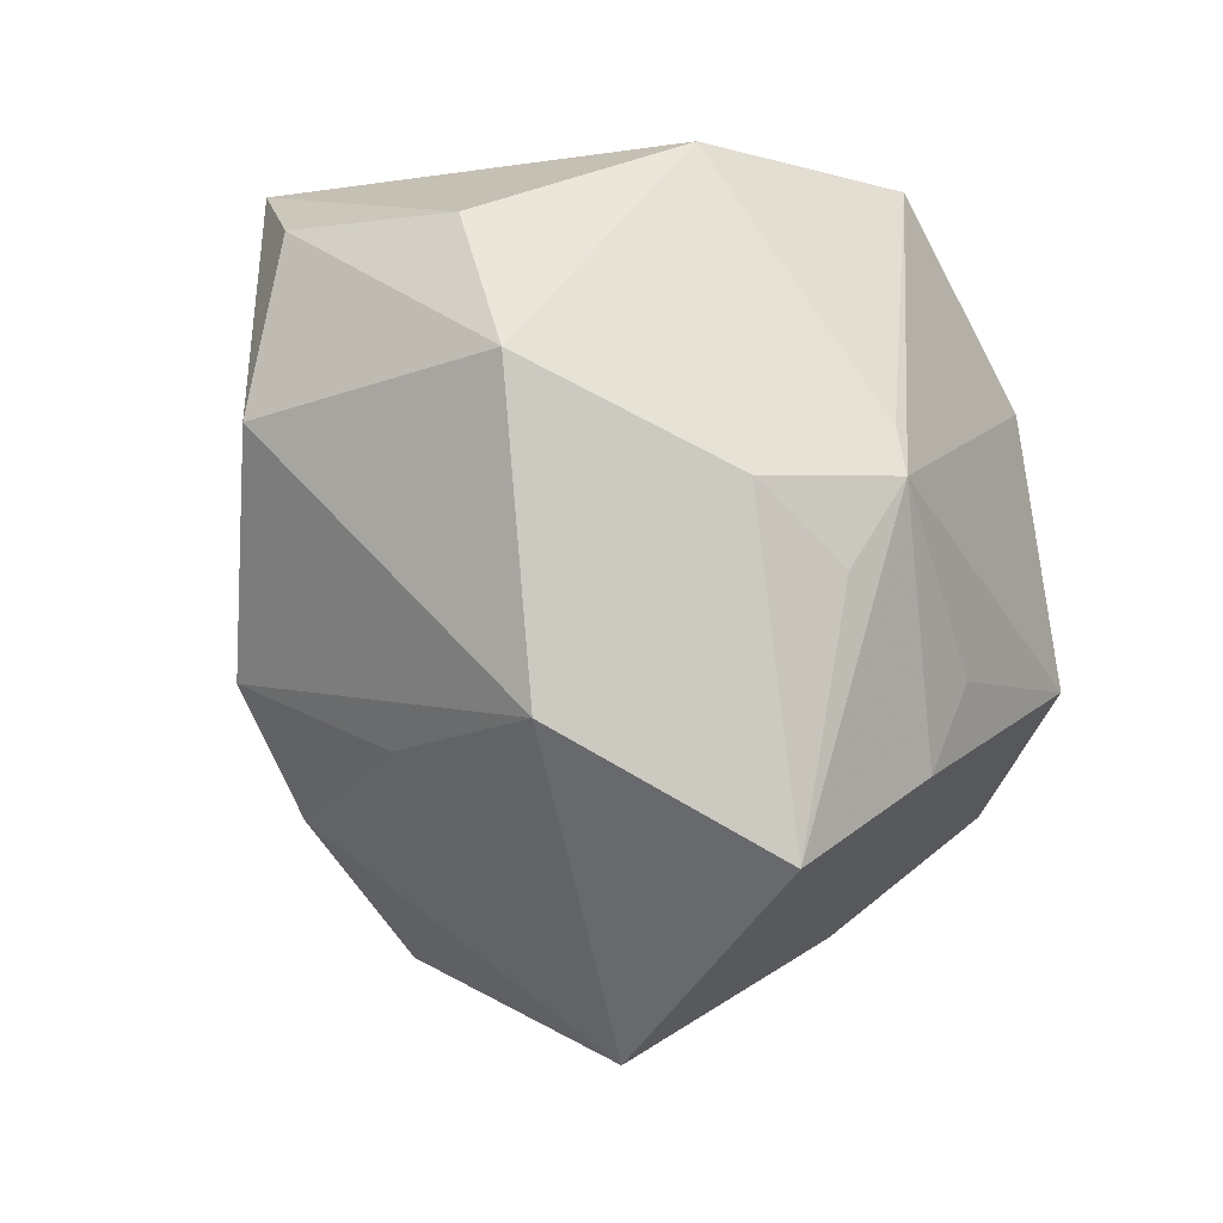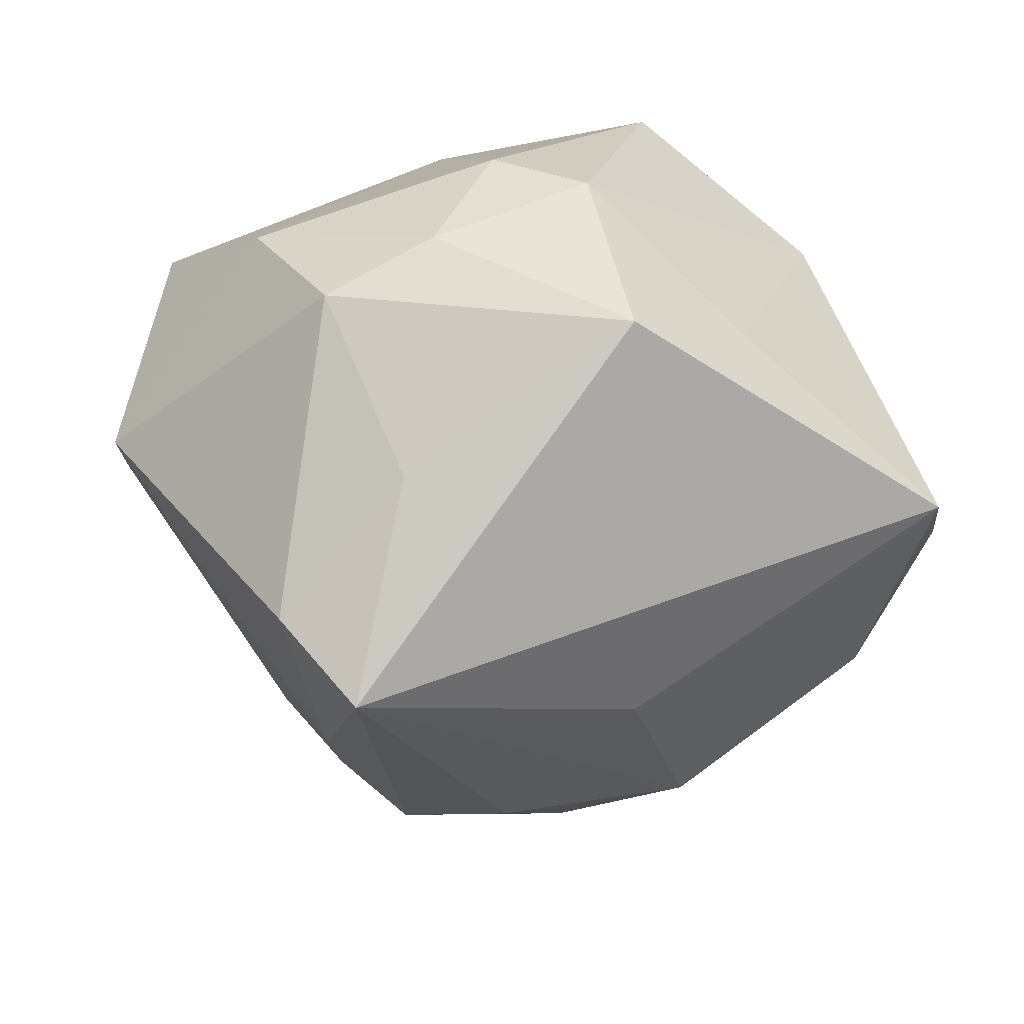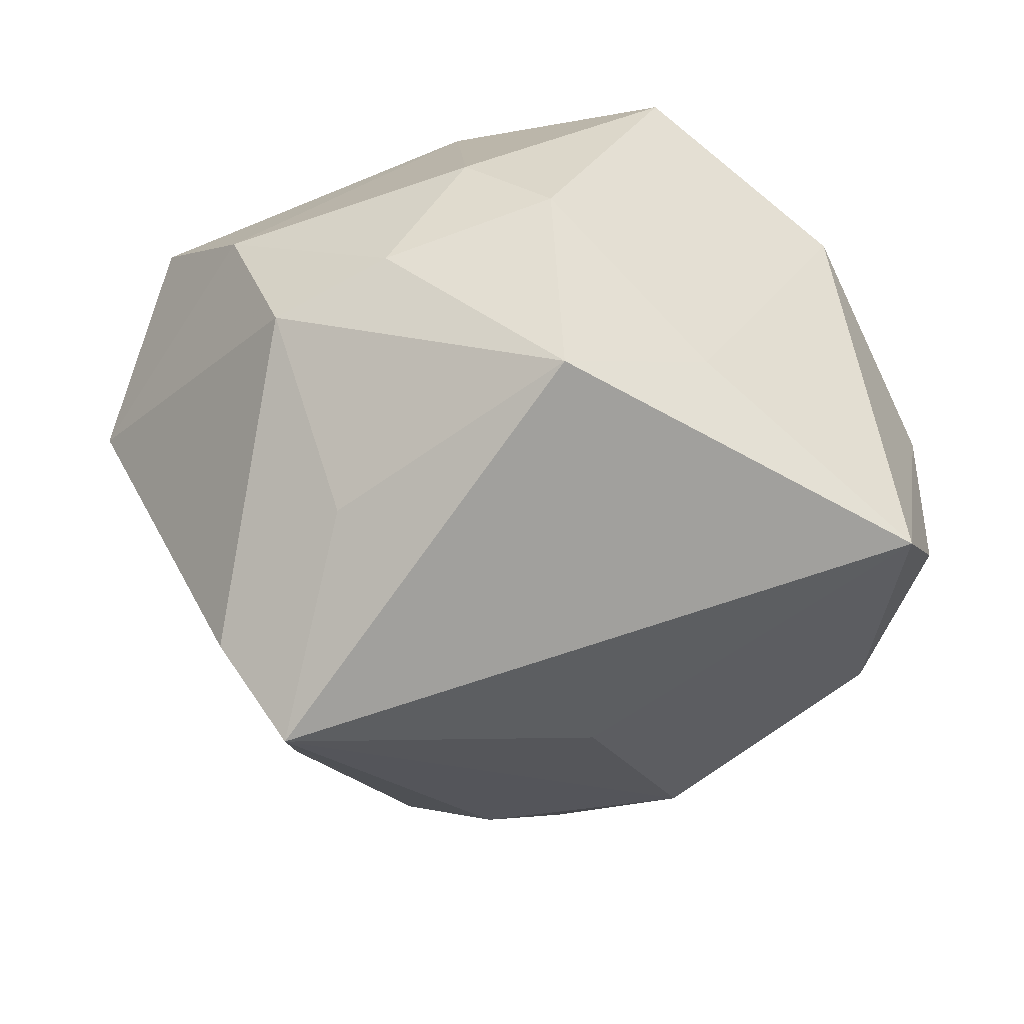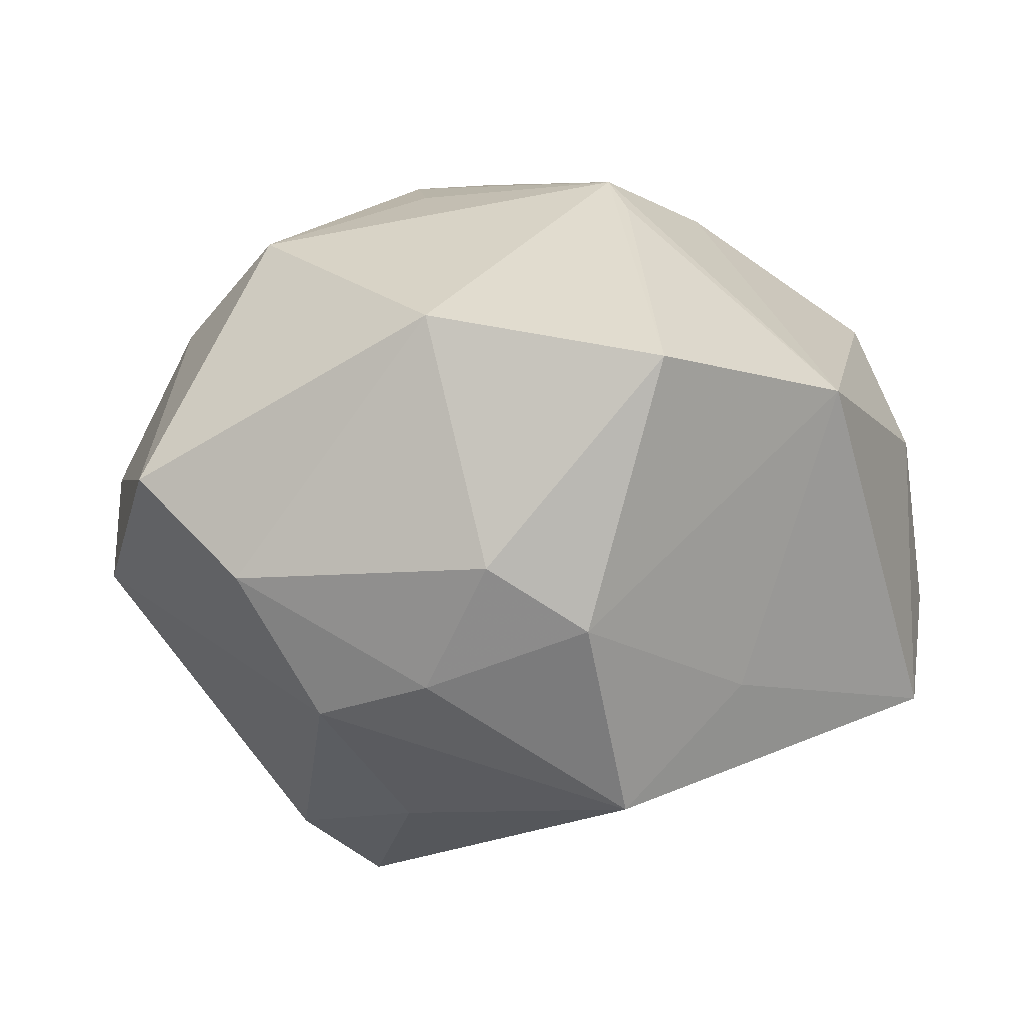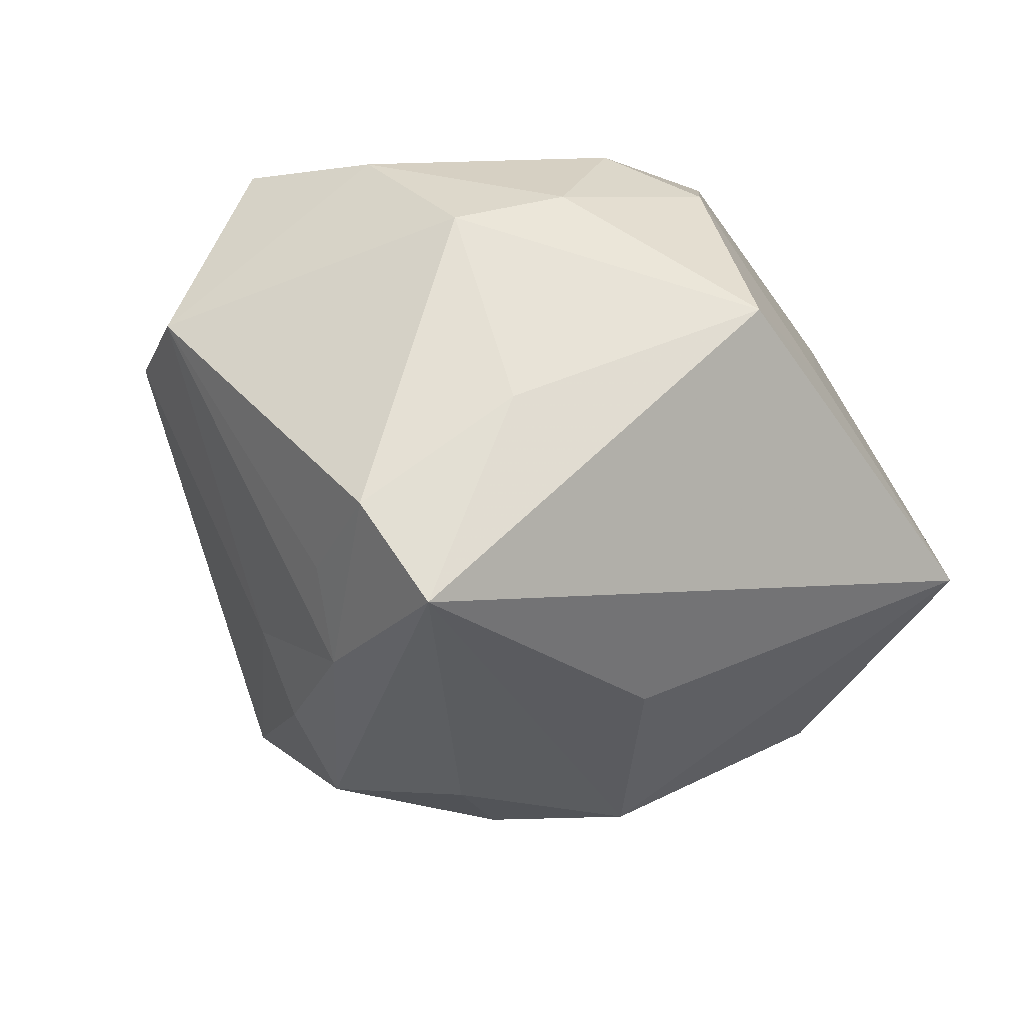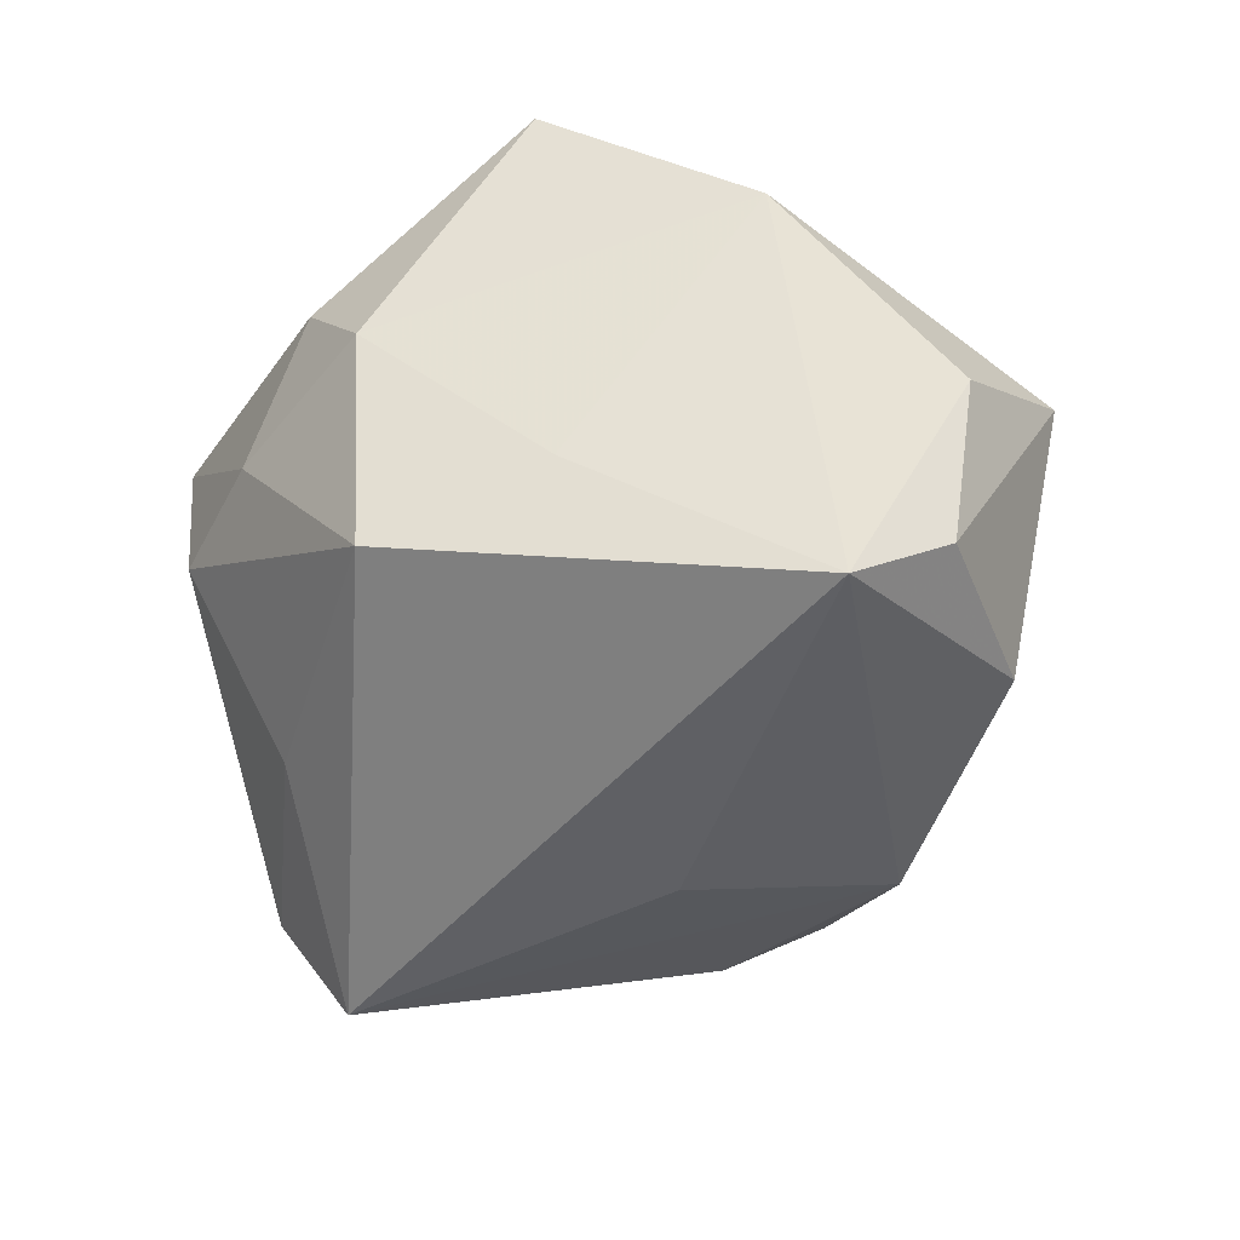
<metadata>
{"format":"obj","ext":"obj","renderer":"f3d","projection":"perspective","resolution":1024,"background":"white","views":[{"elev":-43.0,"azim":-60.0,"up":"+Y"},{"elev":-36.7,"azim":171.5,"up":"+Z"},{"elev":60.1,"azim":-173.0,"up":"+Y"},{"elev":37.3,"azim":172.2,"up":"+Z"},{"elev":-47.7,"azim":151.6,"up":"+Z"},{"elev":-20.0,"azim":-141.6,"up":"+Z"}]}
</metadata>
<code>
v -0.01272 -0.0075 0.03301
v -0.0007245 -0.0159 -0.03423
v 0.04439 -0.0069 0.002451
v -0.002409 -0.04236 0.01684
v 0.03518 -0.01103 0.01823
v -0.01778 -0.02802 -0.0139
v 0.007977 0.03344 0.01768
v -0.01214 -0.02166 0.0274
v -0.03076 0.01716 0.02407
v -0.001592 0.03733 0.01176
v 0.02441 -0.01483 -0.02213
v 0.007949 -0.01926 0.02905
v -0.02083 -0.01578 -0.0292
v -0.01071 0.02461 0.03517
v -0.0229 -0.01813 0.02416
v 0.01433 0.03482 0.004143
v 0.02498 0.03073 -0.001686
v -0.03967 -0.005805 -0.01631
v 0.01735 -0.02122 -0.02597
v 0.02577 0.002613 -0.02885
v 0.02016 -0.004438 -0.03367
v -0.04464 0.01087 -0.009948
v 0.02921 -0.02414 0.004386
v -0.01906 0.03153 -0.00224
v -0.04149 0.02204 -0.01521
v -0.01545 -0.03364 -0.005833
v 0.02597 -0.007757 0.03133
v 0.007781 -0.02852 0.02493
v 0.009289 -0.02688 -0.02908
v 0.01154 0.01477 0.03552
v -0.04116 -0.01267 0.01104
v -0.0116 -0.01287 0.03319
v -0.02285 -0.03551 0.003378
v 0.01867 0.01449 -0.0411
v 0.02683 0.01517 -0.03176
v 0.012 -0.04443 -0.008362
v 0.01581 0.02655 -0.02101
v -0.008042 -0.02225 -0.03
v 0.04144 0.01285 0.0168
v 0.04581 0.003993 -0.002552
v -0.005381 0.04057 -0.009793
v -0.04297 0.004737 0.007349
v 0.03233 0.02399 0.0116
v -0.01153 0.005083 -0.03256
f 34 13 44
f 4 33 36
f 6 33 13
f 3 40 39
f 32 27 30
f 30 27 39
f 2 13 34
f 34 29 2
f 38 29 36
f 36 6 38
f 38 6 13
f 13 2 38
f 38 2 29
f 21 29 34
f 12 27 32
f 27 12 28
f 32 4 28
f 28 12 32
f 32 9 15
f 15 9 31
f 33 4 15
f 15 31 33
f 13 33 18
f 33 31 18
f 18 31 22
f 36 33 26
f 26 6 36
f 33 6 26
f 27 28 5
f 39 27 5
f 5 3 39
f 5 28 4
f 40 21 20
f 11 3 36
f 40 3 11
f 11 21 40
f 22 31 42
f 31 9 42
f 25 41 34
f 34 44 25
f 22 42 25
f 25 42 9
f 25 18 22
f 25 44 13
f 13 18 25
f 1 9 32
f 8 4 32
f 32 15 8
f 8 15 4
f 36 3 23
f 3 5 23
f 23 4 36
f 23 5 4
f 30 7 14
f 9 1 14
f 10 9 14
f 14 7 10
f 32 30 14
f 14 1 32
f 39 40 43
f 40 17 43
f 43 30 39
f 43 7 30
f 34 41 37
f 41 17 37
f 35 17 40
f 40 20 35
f 34 37 35
f 35 37 17
f 35 21 34
f 35 20 21
f 16 41 10
f 16 17 41
f 10 7 16
f 7 43 16
f 16 43 17
f 29 21 19
f 21 11 19
f 36 29 19
f 19 11 36
f 24 9 10
f 24 25 9
f 10 41 24
f 41 25 24

</code>
